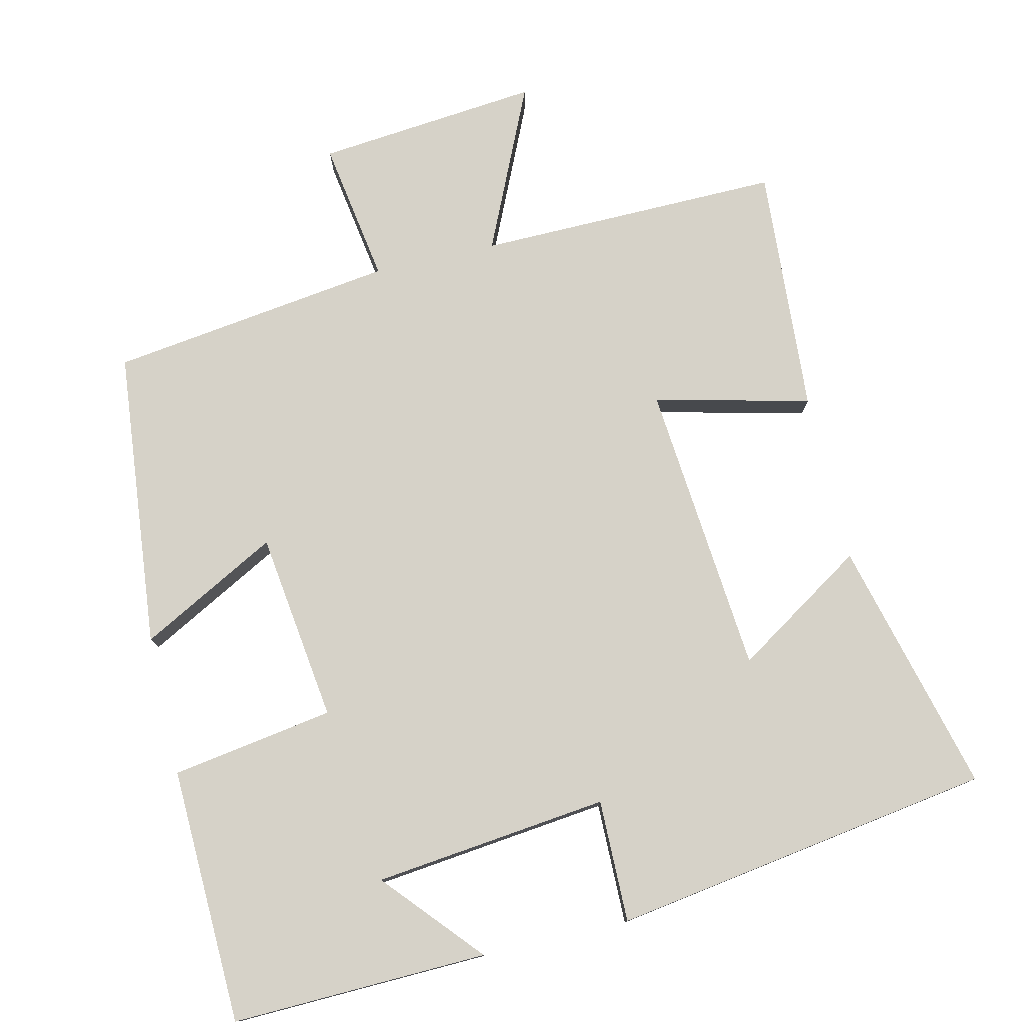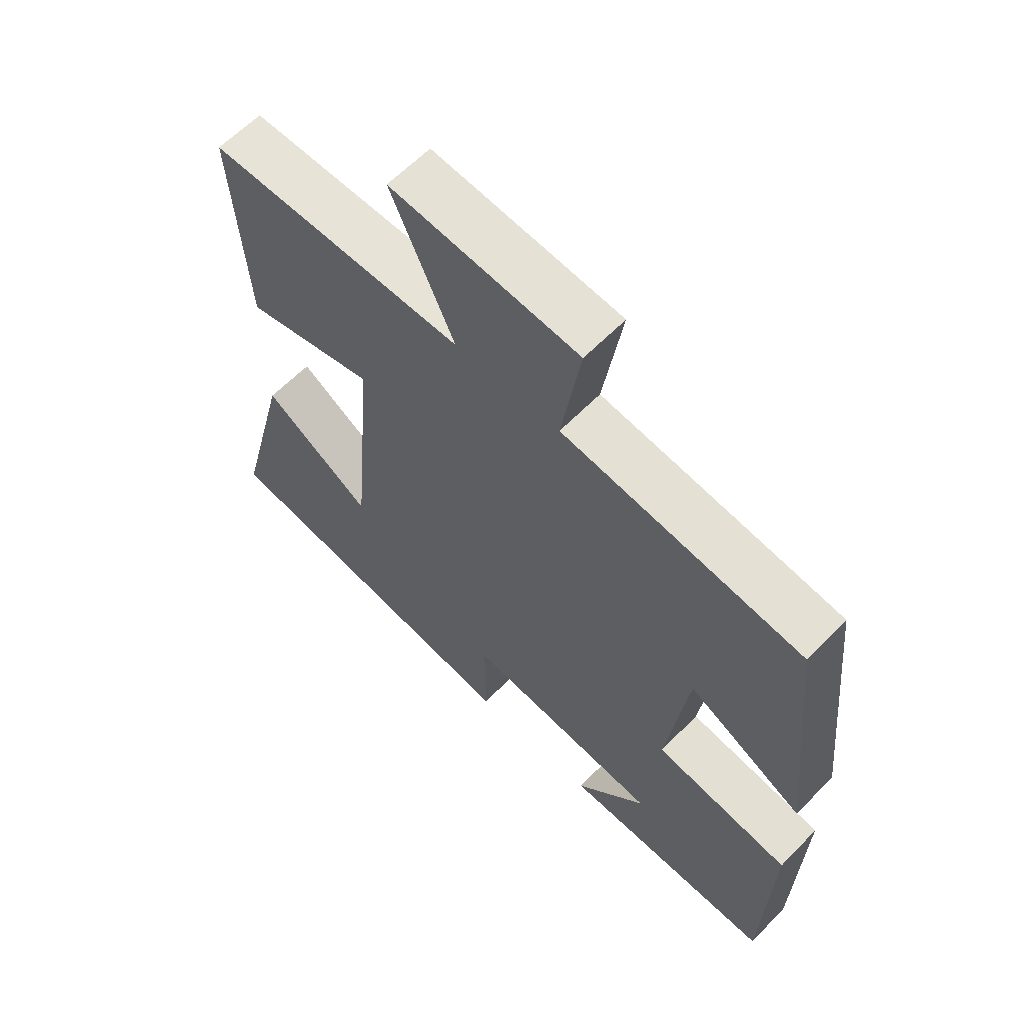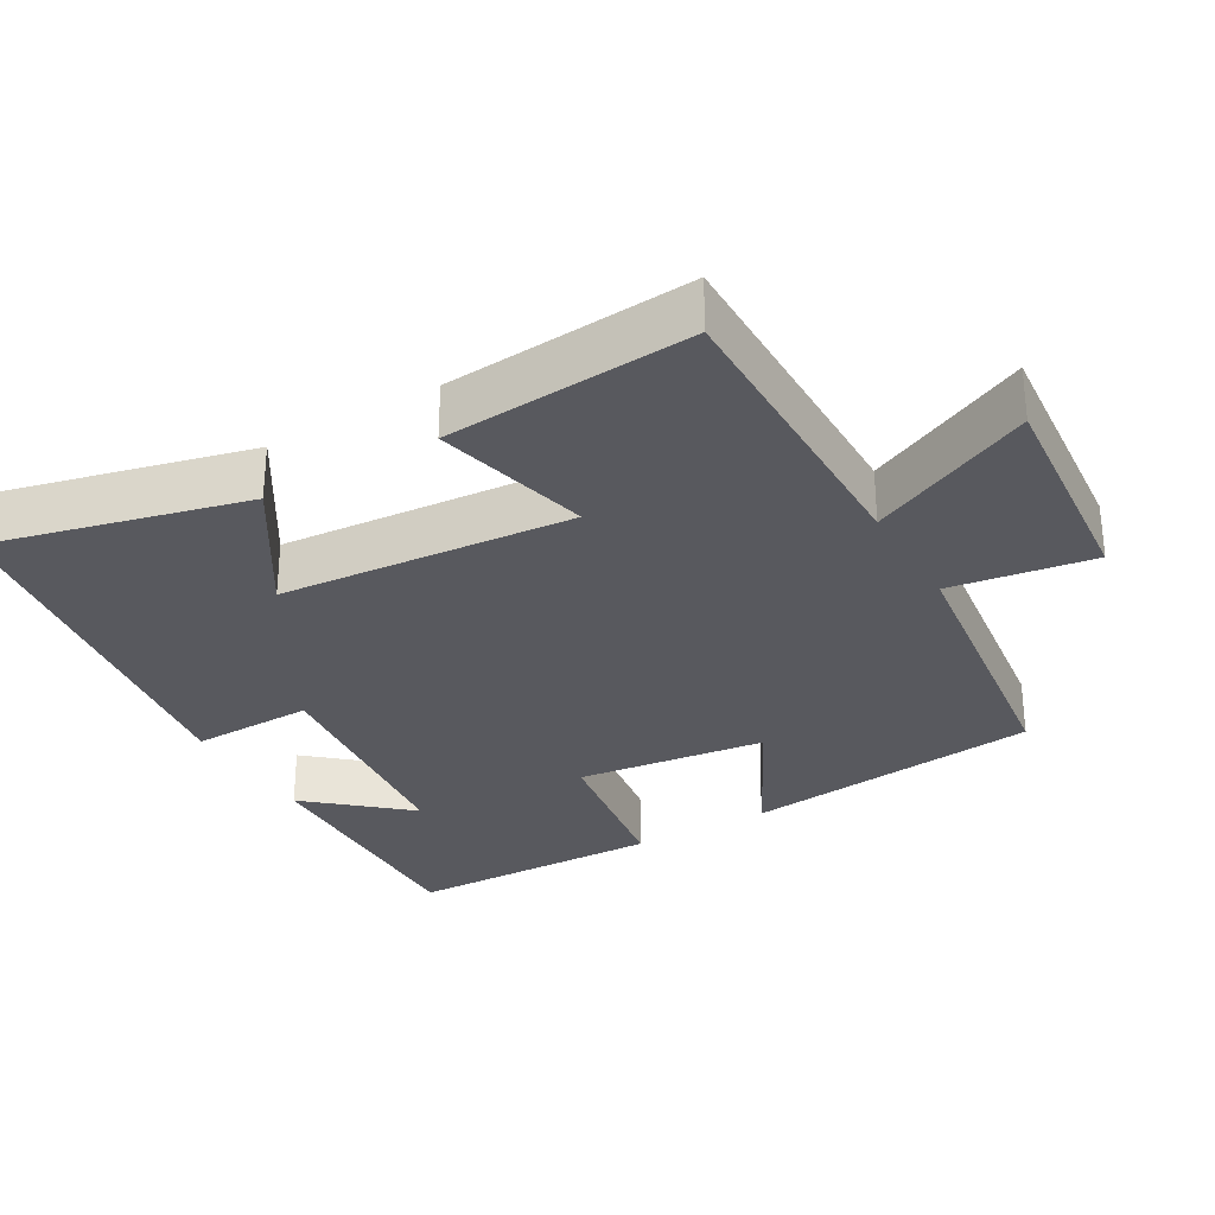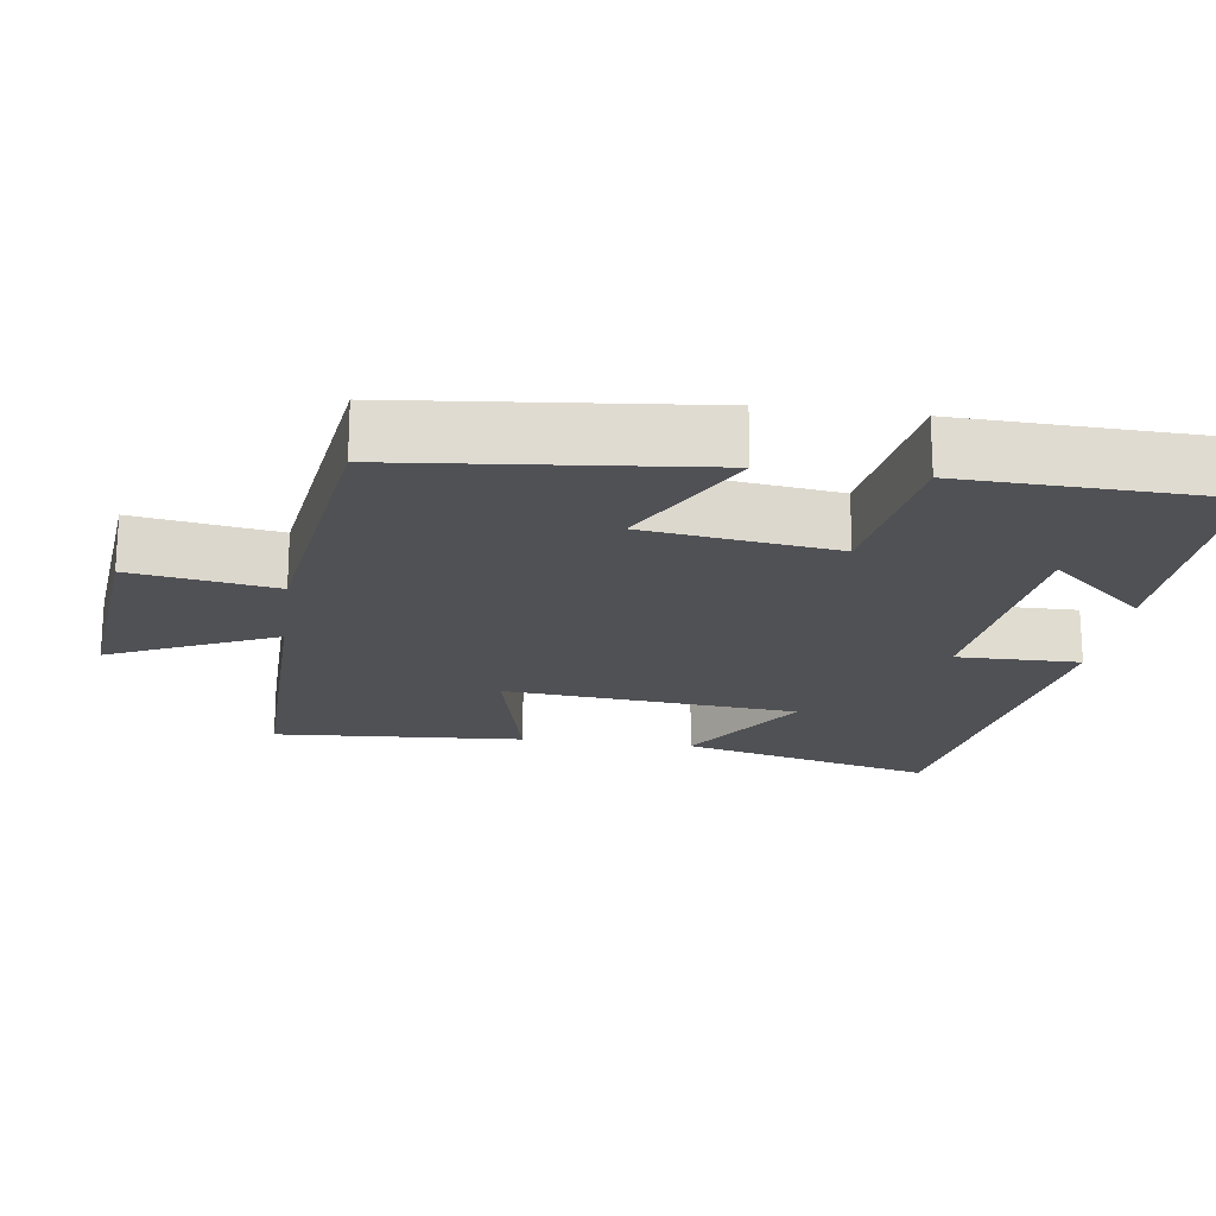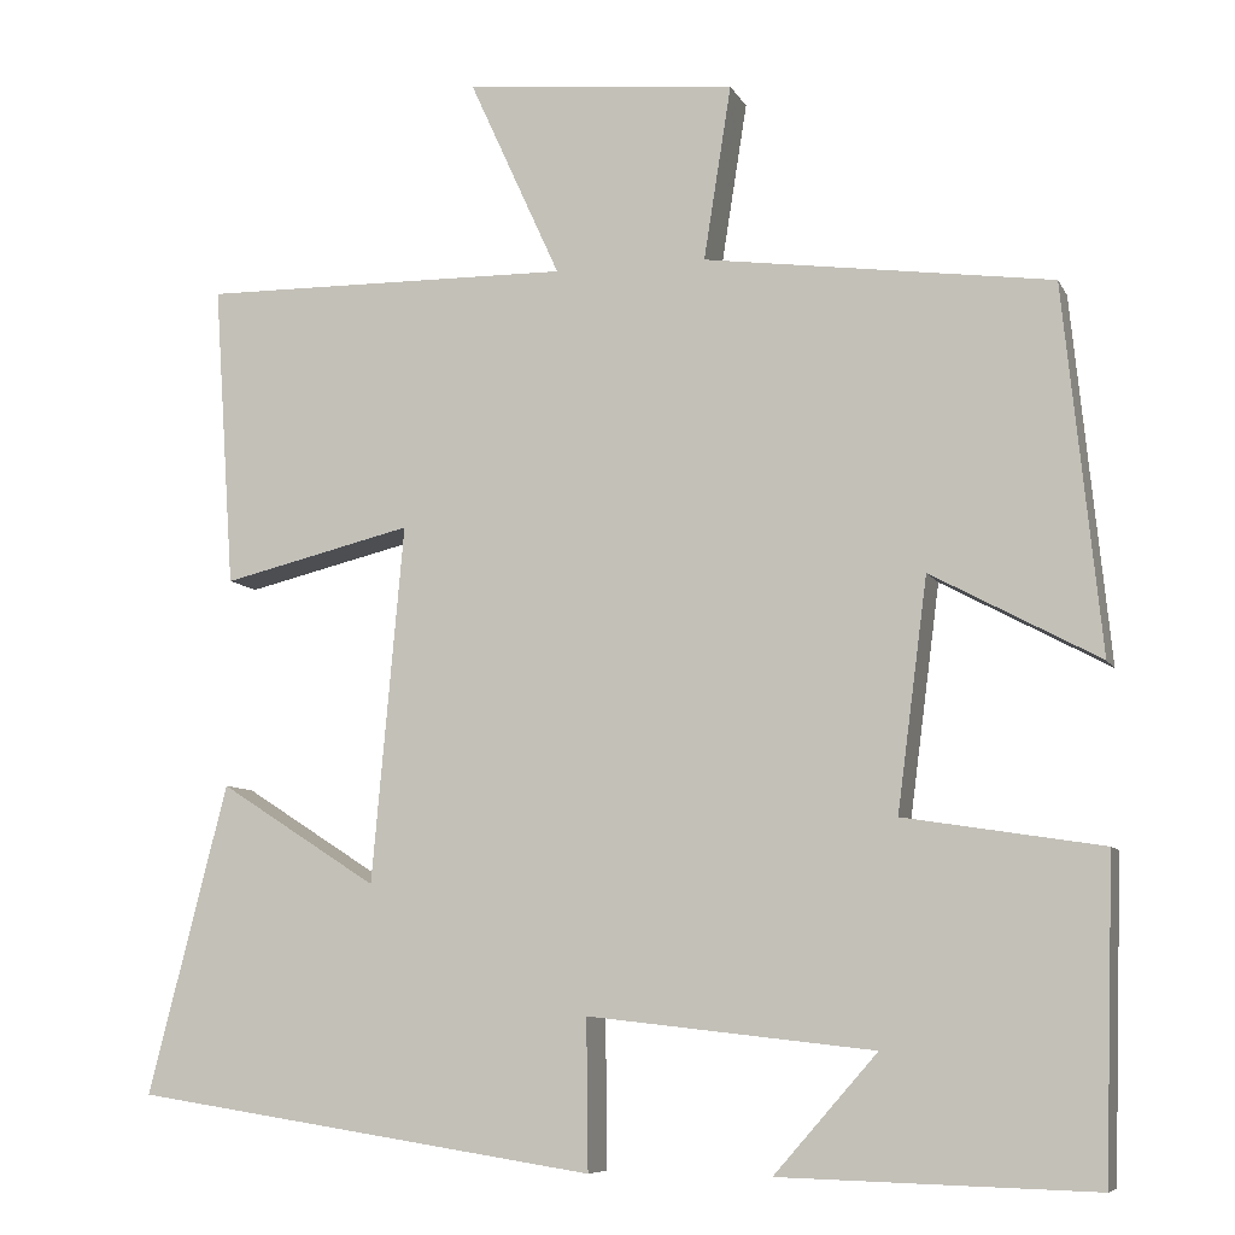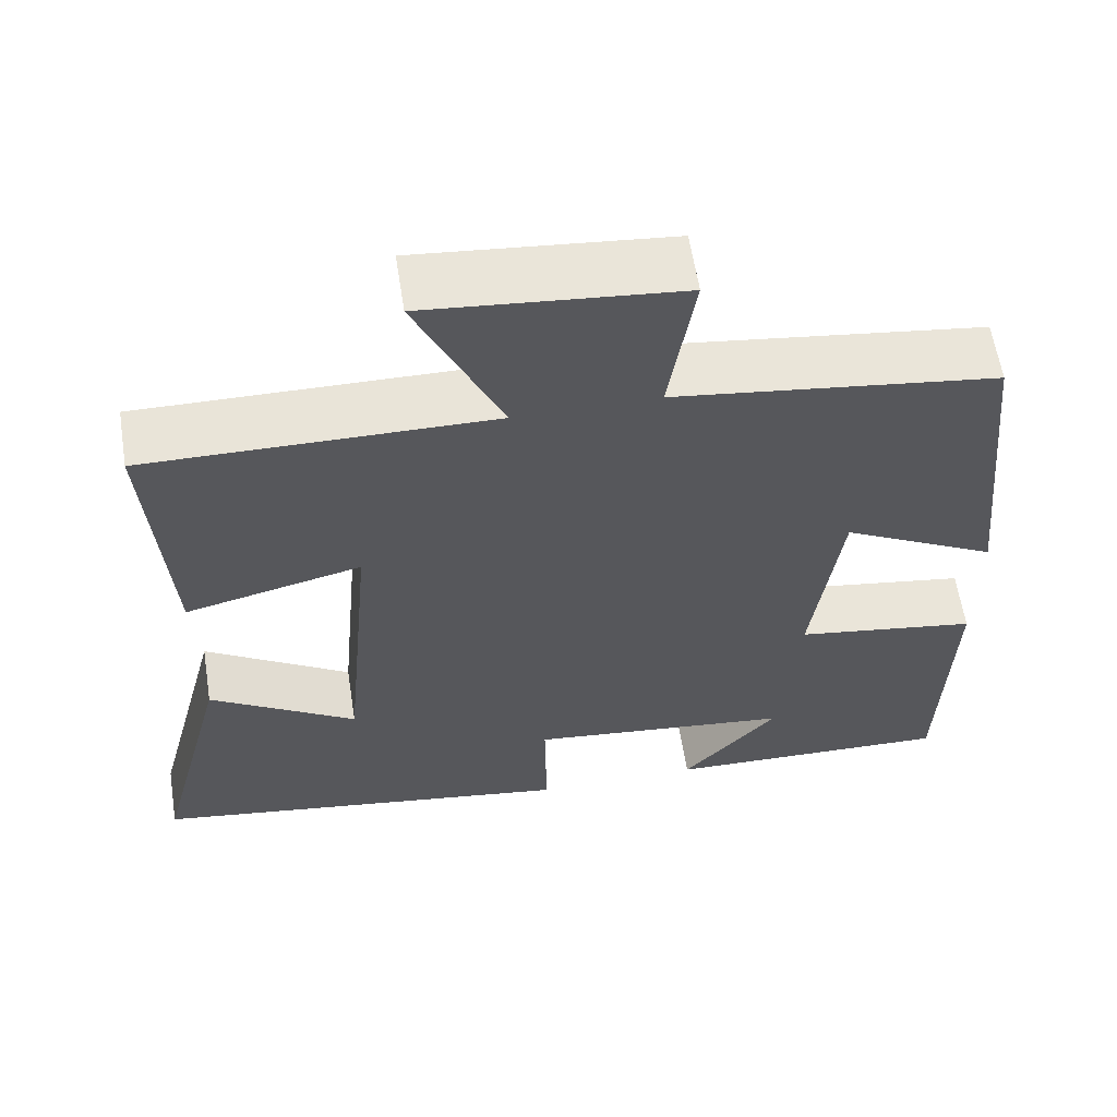
<metadata>
{"format":"obj","ext":"obj","renderer":"f3d","projection":"perspective","resolution":1024,"background":"white","views":[{"elev":77.7,"azim":166.9,"up":"+Y"},{"elev":61.7,"azim":44.0,"up":"+Z"},{"elev":-30.4,"azim":-59.5,"up":"+Y"},{"elev":-19.6,"azim":82.1,"up":"+Y"},{"elev":-7.9,"azim":17.0,"up":"+Z"},{"elev":60.7,"azim":-8.9,"up":"+Z"}]}
</metadata>
<code>
v -0.523 0.07 0.505
v -0.105 0.07 0.5
v -0.208 0.07 0.726
v 0.098 0.07 0.696
v 0.067 0.07 0.5
v 0.458 0.07 0.447
v 0.5 0.07 0.036
v 0.311 0.07 0.137
v 0.277 0.07 -0.123
v 0.5 0.07 -0.158
v 0.489 0.07 -0.51
v 0.137 0.07 -0.5
v 0.253 0.07 -0.368
v -0.069 0.07 -0.332
v -0.067 0.07 -0.5
v -0.589 0.07 -0.42
v -0.5 0.07 -0.072
v -0.322 0.07 -0.186
v -0.286 0.07 0.216
v -0.5 0.07 0.164
v -0.523 0 0.505
v -0.105 0 0.5
v -0.208 0 0.726
v 0.098 0 0.696
v 0.067 0 0.5
v 0.458 0 0.447
v 0.5 0 0.036
v 0.311 0 0.137
v 0.277 0 -0.123
v 0.5 0 -0.158
v 0.489 0 -0.51
v 0.137 0 -0.5
v 0.253 0 -0.368
v -0.069 0 -0.332
v -0.067 0 -0.5
v -0.589 0 -0.42
v -0.5 0 -0.072
v -0.322 0 -0.186
v -0.286 0 0.216
v -0.5 0 0.164
f 19 20 1 2
f 18 19 2
f 15 16 17 18
f 14 15 18 2
f 13 14 2
f 10 11 12 13
f 9 10 13
f 9 13 2
f 8 9 2 3
f 5 6 7 8
f 5 8 3
f 3 4 5
f 22 21 40 39
f 22 39 38
f 38 37 36 35
f 22 38 35 34
f 22 34 33
f 33 32 31 30
f 33 30 29
f 22 33 29
f 23 22 29 28
f 28 27 26 25
f 23 28 25
f 25 24 23
f 1 21 22 2
f 2 22 23 3
f 3 23 24 4
f 4 24 25 5
f 5 25 26 6
f 6 26 27 7
f 7 27 28 8
f 8 28 29 9
f 9 29 30 10
f 10 30 31 11
f 11 31 32 12
f 12 32 33 13
f 13 33 34 14
f 14 34 35 15
f 15 35 36 16
f 16 36 37 17
f 17 37 38 18
f 18 38 39 19
f 19 39 40 20
f 20 40 21 1

</code>
